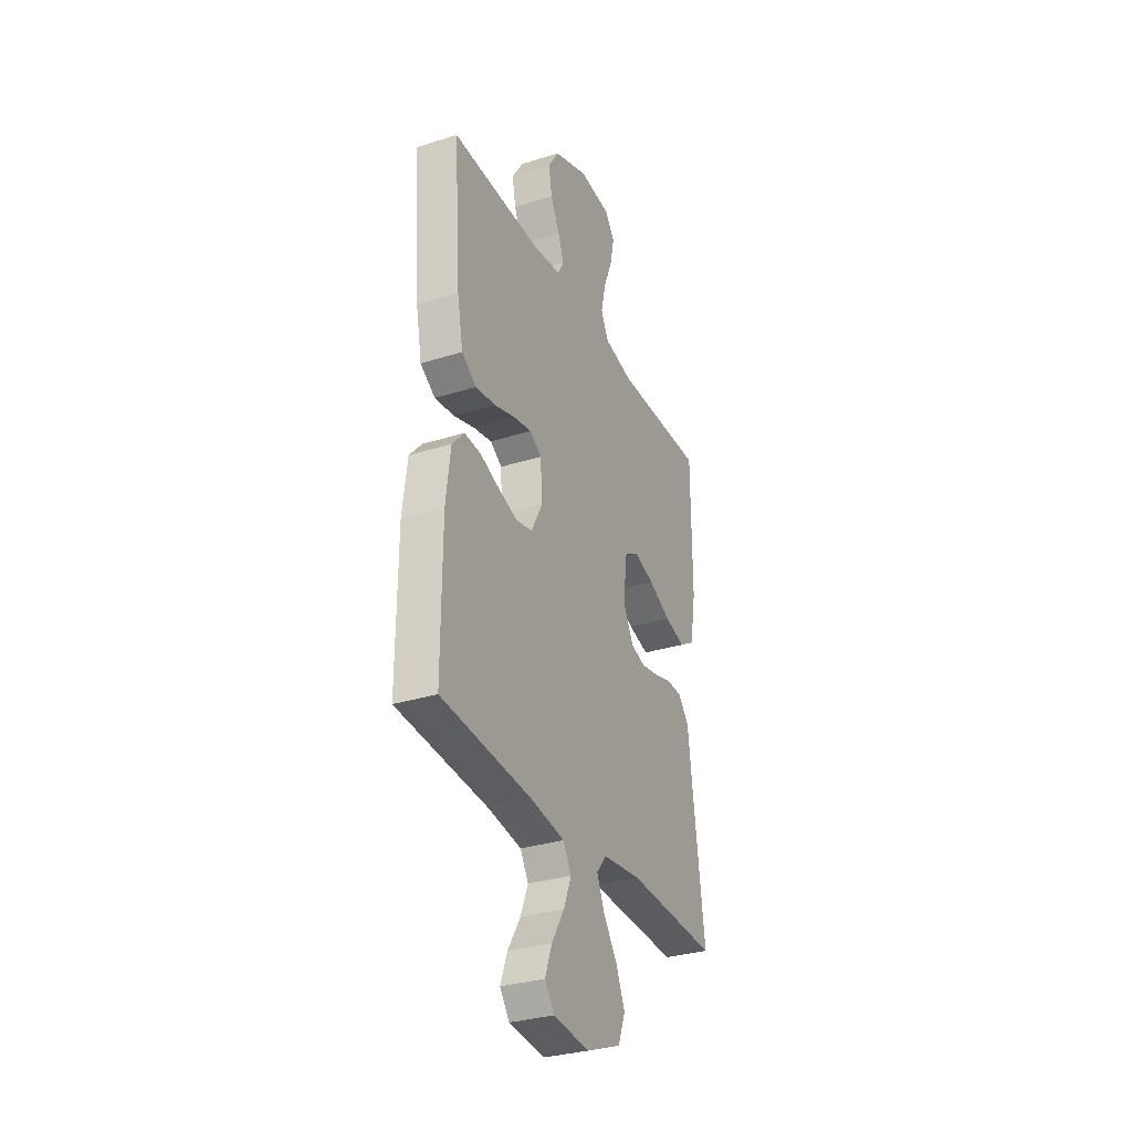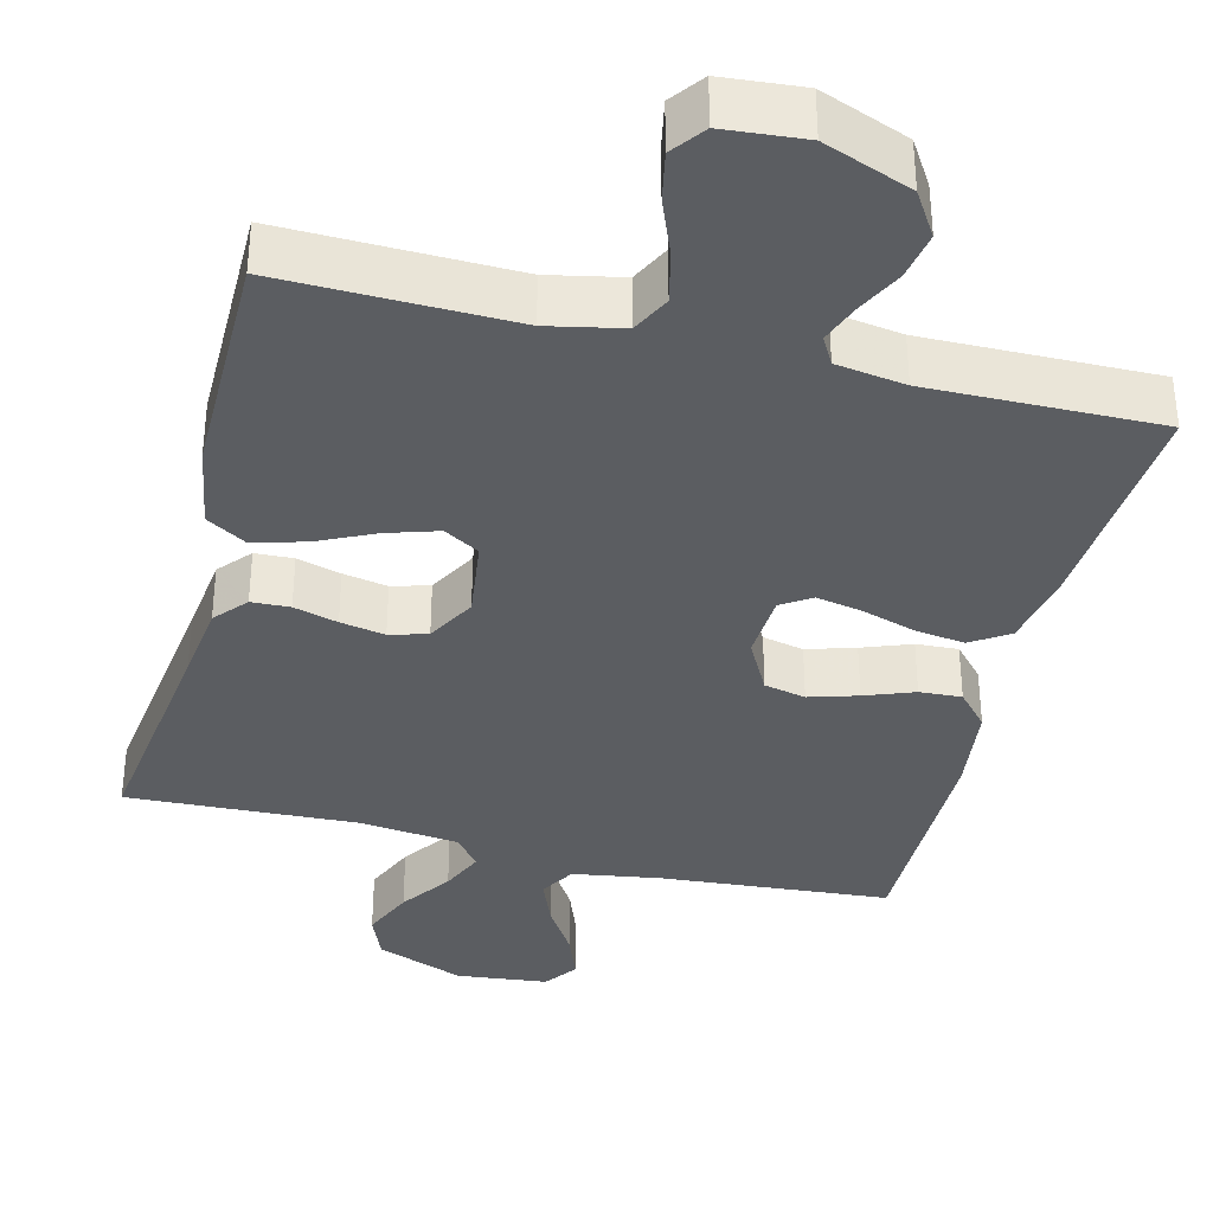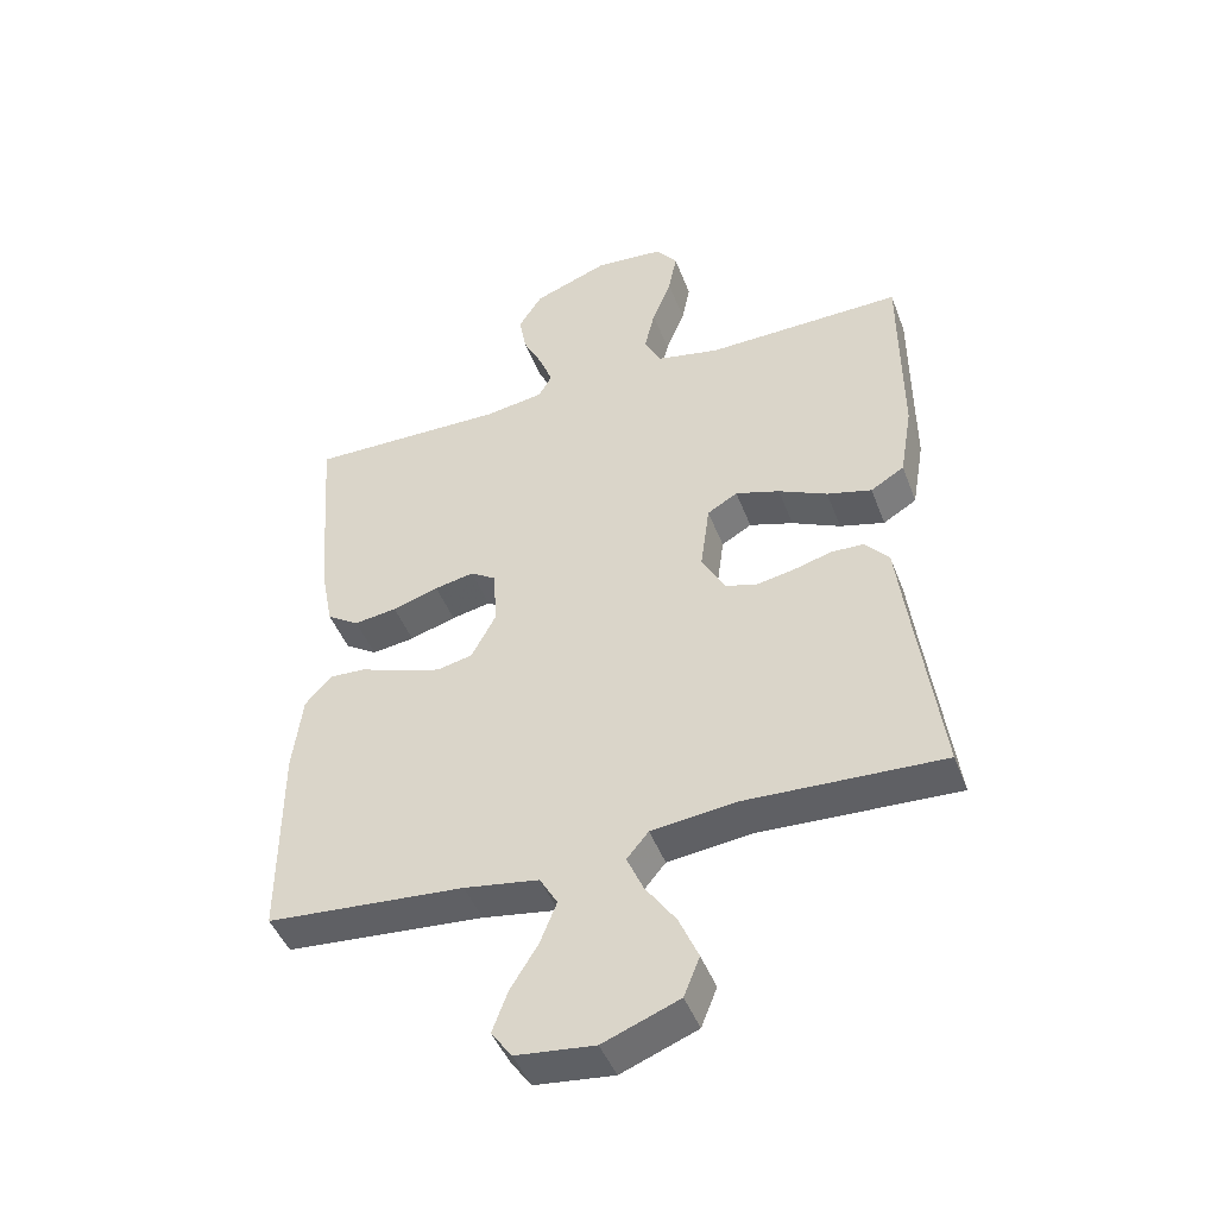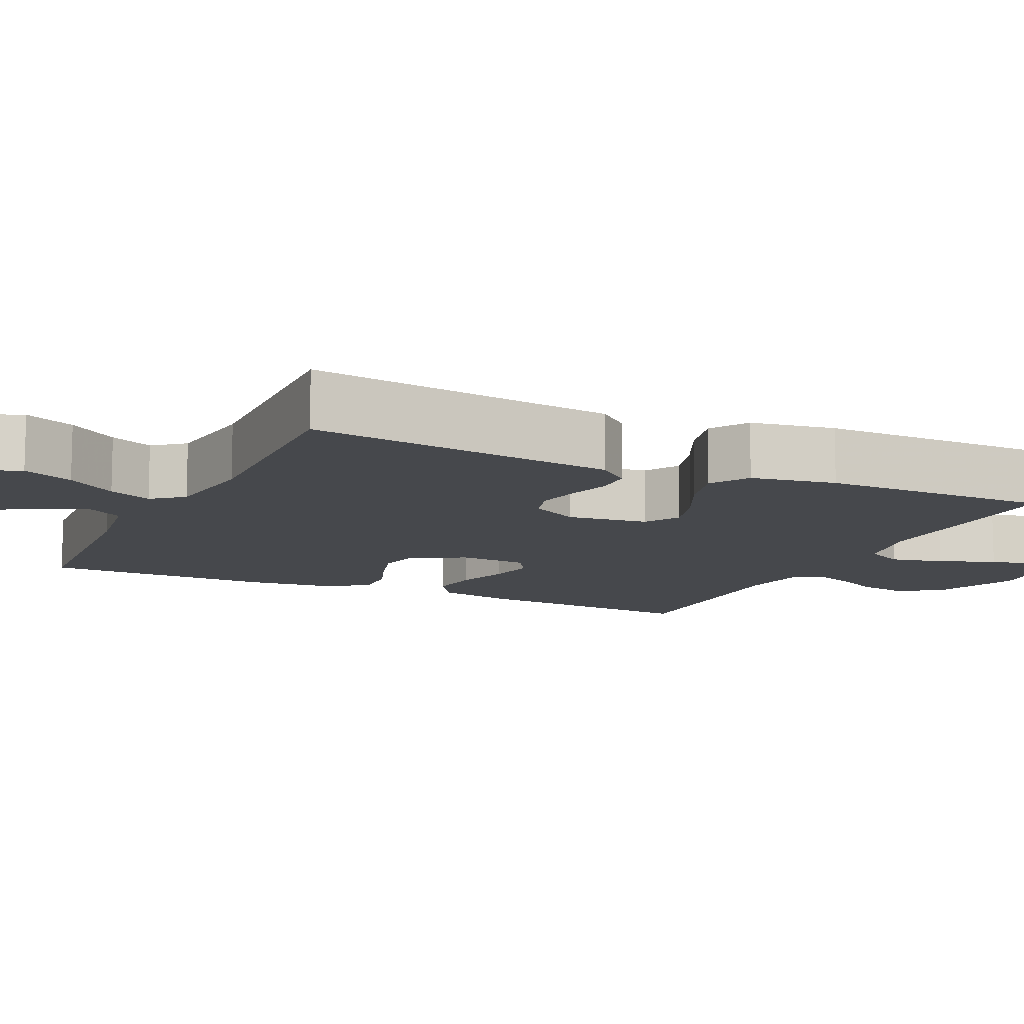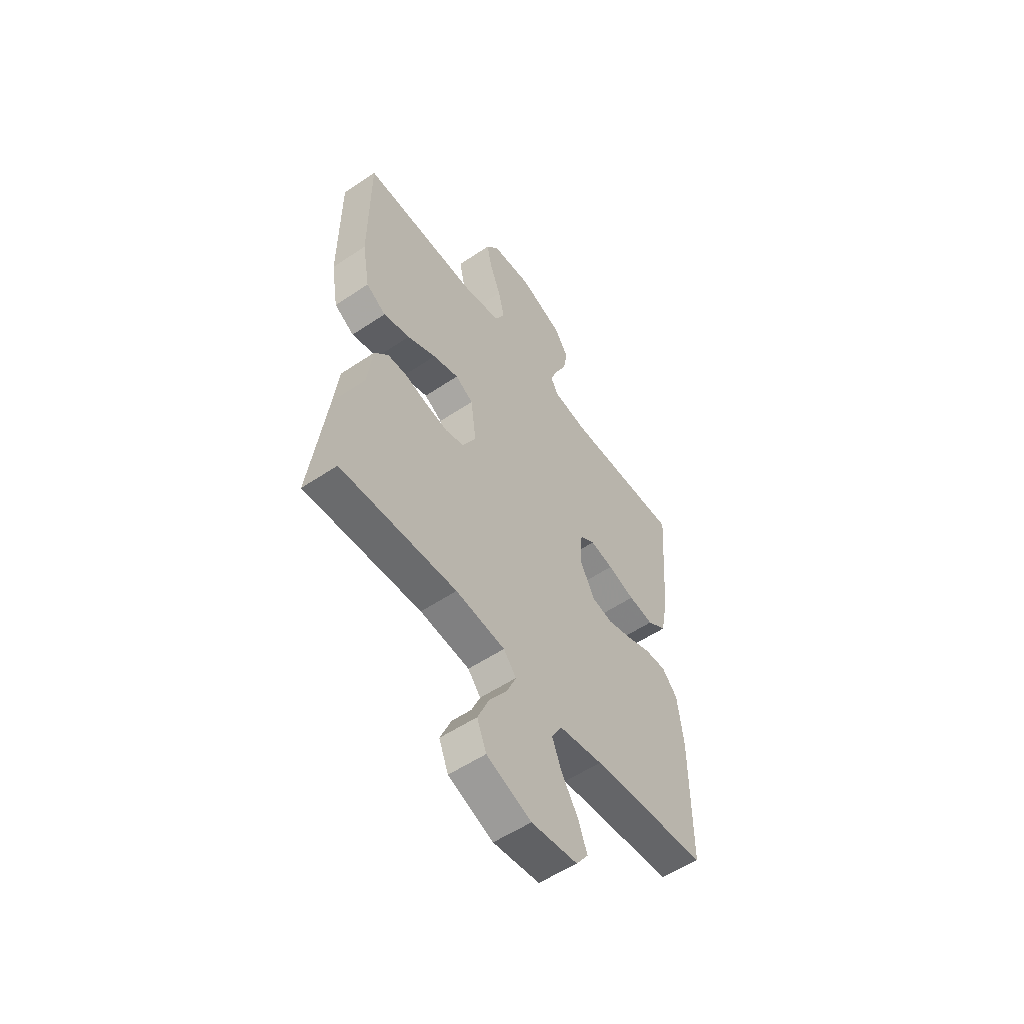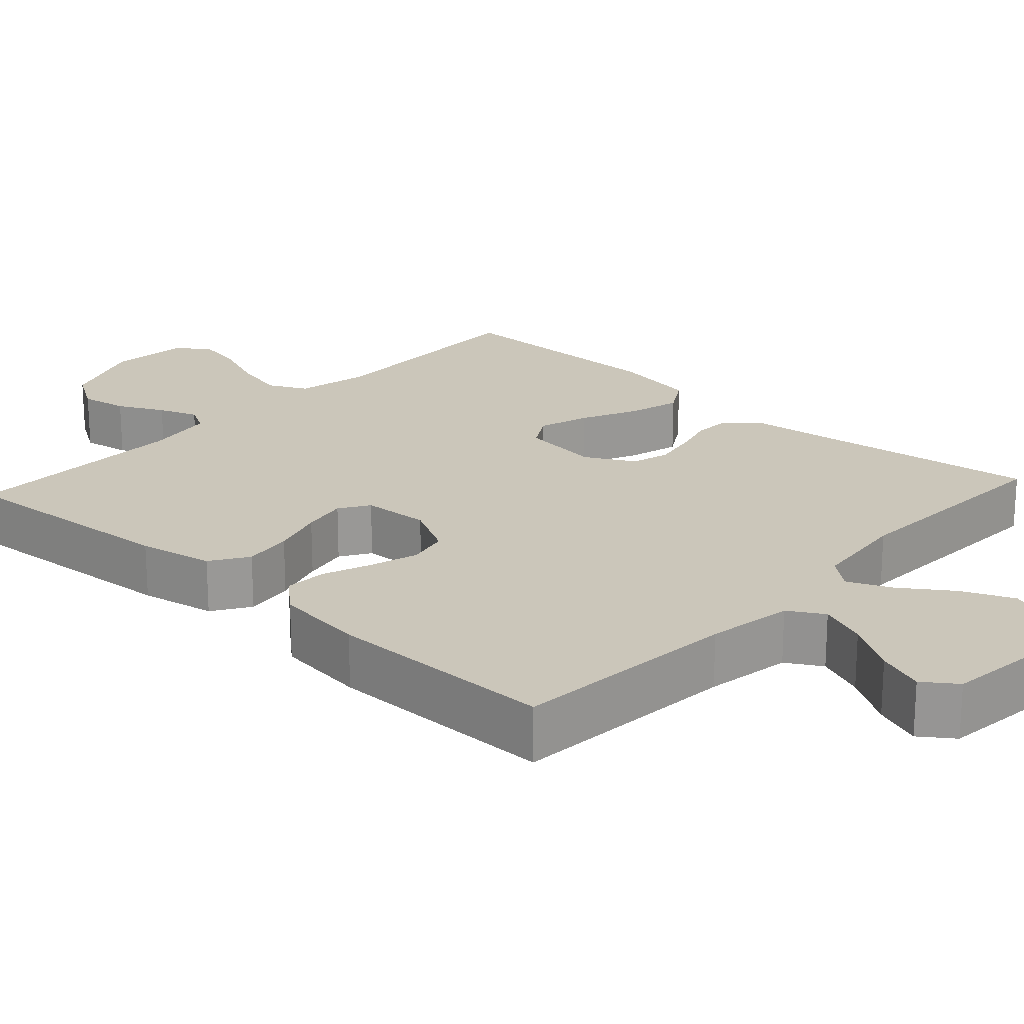
<metadata>
{"format":"obj","ext":"obj","renderer":"f3d","projection":"perspective","resolution":1024,"background":"white","views":[{"elev":-31.5,"azim":114.1,"up":"+Z"},{"elev":-36.1,"azim":-14.1,"up":"+Y"},{"elev":-45.7,"azim":-159.8,"up":"+Z"},{"elev":-11.2,"azim":-115.4,"up":"+Y"},{"elev":-55.1,"azim":-54.6,"up":"+Z"},{"elev":21.2,"azim":132.5,"up":"+Y"}]}
</metadata>
<code>
v 0.5 0.07 0.5
v 0.478 0.07 0.2
v 0.459 0.07 0.102
v 0.41 0.07 0.07
v 0.345 0.07 0.079
v 0.275 0.07 0.101
v 0.215 0.07 0.113
v 0.176 0.07 0.088
v 0.171 0.07 0
v 0.208 0.07 -0.07
v 0.262 0.07 -0.082
v 0.325 0.07 -0.063
v 0.389 0.07 -0.039
v 0.444 0.07 -0.036
v 0.484 0.07 -0.081
v 0.499 0.07 -0.2
v 0.5 0.07 -0.5
v 0.2 0.07 -0.524
v 0.087 0.07 -0.542
v 0.06 0.07 -0.588
v 0.085 0.07 -0.651
v 0.127 0.07 -0.719
v 0.15 0.07 -0.781
v 0.119 0.07 -0.824
v 0 0.07 -0.837
v -0.115 0.07 -0.792
v -0.139 0.07 -0.732
v -0.11 0.07 -0.665
v -0.064 0.07 -0.599
v -0.039 0.07 -0.542
v -0.072 0.07 -0.502
v -0.2 0.07 -0.487
v -0.5 0.07 -0.5
v -0.46 0.07 -0.2
v -0.447 0.07 -0.095
v -0.411 0.07 -0.053
v -0.361 0.07 -0.051
v -0.304 0.07 -0.067
v -0.246 0.07 -0.078
v -0.197 0.07 -0.064
v -0.162 0.07 0
v -0.176 0.07 0.105
v -0.222 0.07 0.132
v -0.289 0.07 0.111
v -0.363 0.07 0.076
v -0.431 0.07 0.058
v -0.482 0.07 0.089
v -0.501 0.07 0.2
v -0.5 0.07 0.5
v -0.2 0.07 0.493
v -0.104 0.07 0.513
v -0.079 0.07 0.563
v -0.095 0.07 0.631
v -0.124 0.07 0.704
v -0.137 0.07 0.768
v -0.105 0.07 0.811
v 0 0.07 0.82
v 0.114 0.07 0.776
v 0.15 0.07 0.719
v 0.139 0.07 0.657
v 0.109 0.07 0.597
v 0.09 0.07 0.546
v 0.11 0.07 0.51
v 0.2 0.07 0.496
v 0.5 0 0.5
v 0.478 0 0.2
v 0.459 0 0.102
v 0.41 0 0.07
v 0.345 0 0.079
v 0.275 0 0.101
v 0.215 0 0.113
v 0.176 0 0.088
v 0.171 0 0
v 0.208 0 -0.07
v 0.262 0 -0.082
v 0.325 0 -0.063
v 0.389 0 -0.039
v 0.444 0 -0.036
v 0.484 0 -0.081
v 0.499 0 -0.2
v 0.5 0 -0.5
v 0.2 0 -0.524
v 0.087 0 -0.542
v 0.06 0 -0.588
v 0.085 0 -0.651
v 0.127 0 -0.719
v 0.15 0 -0.781
v 0.119 0 -0.824
v 0 0 -0.837
v -0.115 0 -0.792
v -0.139 0 -0.732
v -0.11 0 -0.665
v -0.064 0 -0.599
v -0.039 0 -0.542
v -0.072 0 -0.502
v -0.2 0 -0.487
v -0.5 0 -0.5
v -0.46 0 -0.2
v -0.447 0 -0.095
v -0.411 0 -0.053
v -0.361 0 -0.051
v -0.304 0 -0.067
v -0.246 0 -0.078
v -0.197 0 -0.064
v -0.162 0 0
v -0.176 0 0.105
v -0.222 0 0.132
v -0.289 0 0.111
v -0.363 0 0.076
v -0.431 0 0.058
v -0.482 0 0.089
v -0.501 0 0.2
v -0.5 0 0.5
v -0.2 0 0.493
v -0.104 0 0.513
v -0.079 0 0.563
v -0.095 0 0.631
v -0.124 0 0.704
v -0.137 0 0.768
v -0.105 0 0.811
v 0 0 0.82
v 0.114 0 0.776
v 0.15 0 0.719
v 0.139 0 0.657
v 0.109 0 0.597
v 0.09 0 0.546
v 0.11 0 0.51
v 0.2 0 0.496
f 59 60 61
f 58 59 61
f 57 58 61
f 56 57 61
f 55 56 61
f 54 55 61
f 53 54 61
f 52 53 61 62
f 51 52 62 63
f 48 49 50
f 47 48 50
f 46 47 50
f 45 46 50
f 44 45 50
f 51 63 64
f 50 51 64
f 44 50 64
f 43 44 64
f 36 37 38
f 35 36 38
f 34 35 38
f 34 38 39
f 33 34 39
f 32 33 39
f 31 32 39 40
f 27 28 29
f 26 27 29
f 25 26 29
f 24 25 29
f 23 24 29
f 22 23 29
f 21 22 29
f 20 21 29 30
f 31 40 41
f 30 31 41
f 20 30 41
f 19 20 41
f 16 17 18
f 15 16 18
f 14 15 18
f 13 14 18
f 12 13 18
f 4 5 6
f 3 4 6
f 2 3 6
f 1 2 6
f 64 1 6
f 64 6 7
f 64 7 8
f 43 64 8
f 42 43 8
f 41 42 8 9
f 19 41 9 10
f 11 12 18 19
f 10 11 19
f 125 124 123
f 125 123 122
f 125 122 121
f 125 121 120
f 125 120 119
f 125 119 118
f 125 118 117
f 126 125 117 116
f 127 126 116 115
f 114 113 112
f 114 112 111
f 114 111 110
f 114 110 109
f 114 109 108
f 128 127 115
f 128 115 114
f 128 114 108
f 128 108 107
f 102 101 100
f 102 100 99
f 102 99 98
f 103 102 98
f 103 98 97
f 103 97 96
f 104 103 96 95
f 93 92 91
f 93 91 90
f 93 90 89
f 93 89 88
f 93 88 87
f 93 87 86
f 93 86 85
f 94 93 85 84
f 105 104 95
f 105 95 94
f 105 94 84
f 105 84 83
f 82 81 80
f 82 80 79
f 82 79 78
f 82 78 77
f 82 77 76
f 70 69 68
f 70 68 67
f 70 67 66
f 70 66 65
f 70 65 128
f 71 70 128
f 72 71 128
f 72 128 107
f 72 107 106
f 73 72 106 105
f 74 73 105 83
f 83 82 76 75
f 83 75 74
f 1 65 66 2
f 2 66 67 3
f 3 67 68 4
f 4 68 69 5
f 5 69 70 6
f 6 70 71 7
f 7 71 72 8
f 8 72 73 9
f 9 73 74 10
f 10 74 75 11
f 11 75 76 12
f 12 76 77 13
f 13 77 78 14
f 14 78 79 15
f 15 79 80 16
f 16 80 81 17
f 17 81 82 18
f 18 82 83 19
f 19 83 84 20
f 20 84 85 21
f 21 85 86 22
f 22 86 87 23
f 23 87 88 24
f 24 88 89 25
f 25 89 90 26
f 26 90 91 27
f 27 91 92 28
f 28 92 93 29
f 29 93 94 30
f 30 94 95 31
f 31 95 96 32
f 32 96 97 33
f 33 97 98 34
f 34 98 99 35
f 35 99 100 36
f 36 100 101 37
f 37 101 102 38
f 38 102 103 39
f 39 103 104 40
f 40 104 105 41
f 41 105 106 42
f 42 106 107 43
f 43 107 108 44
f 44 108 109 45
f 45 109 110 46
f 46 110 111 47
f 47 111 112 48
f 48 112 113 49
f 49 113 114 50
f 50 114 115 51
f 51 115 116 52
f 52 116 117 53
f 53 117 118 54
f 54 118 119 55
f 55 119 120 56
f 56 120 121 57
f 57 121 122 58
f 58 122 123 59
f 59 123 124 60
f 60 124 125 61
f 61 125 126 62
f 62 126 127 63
f 63 127 128 64
f 64 128 65 1

</code>
